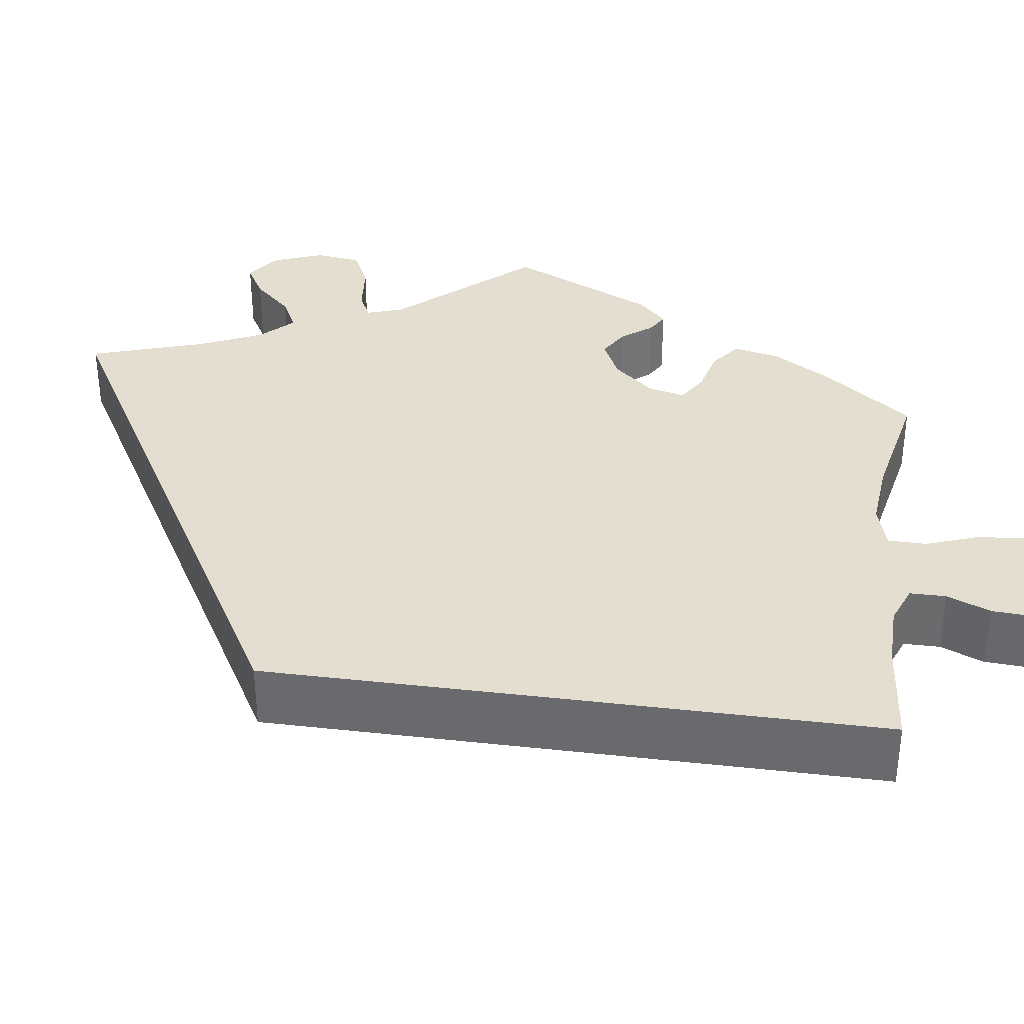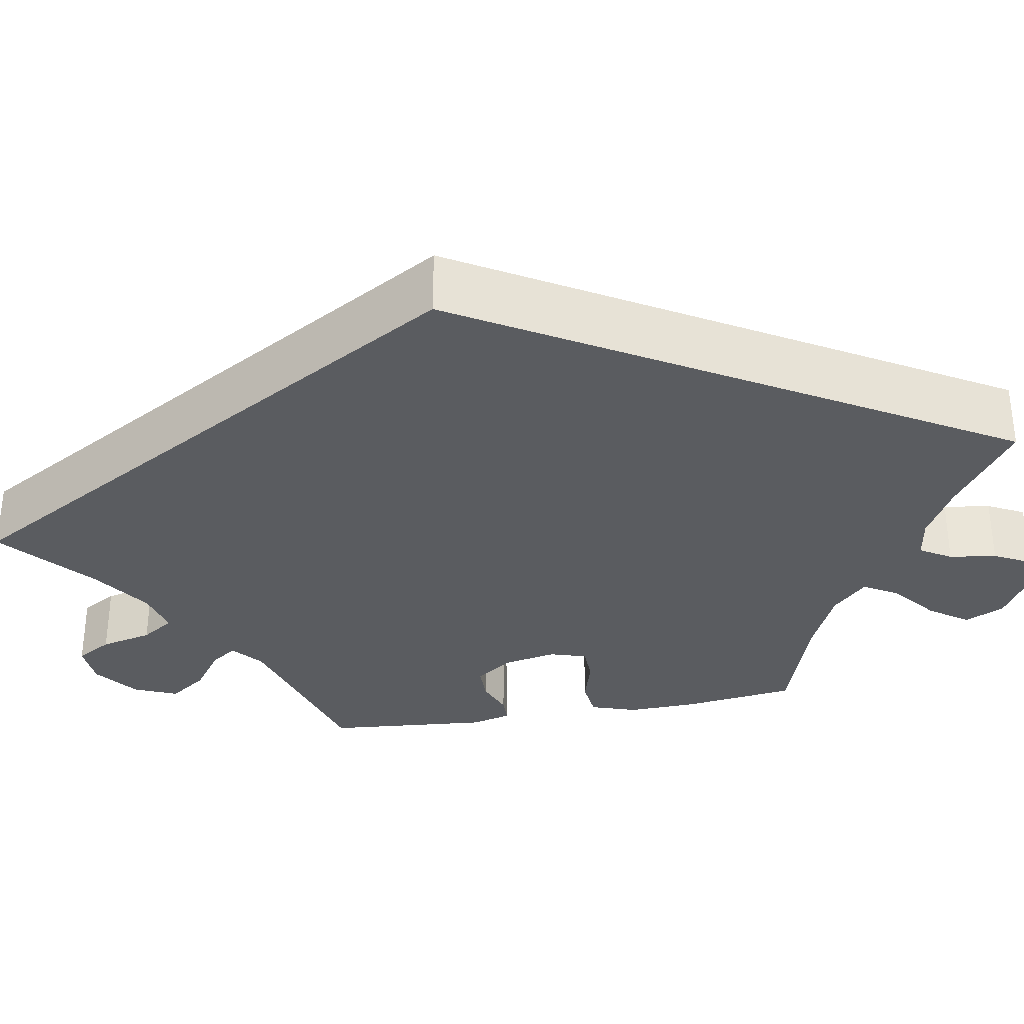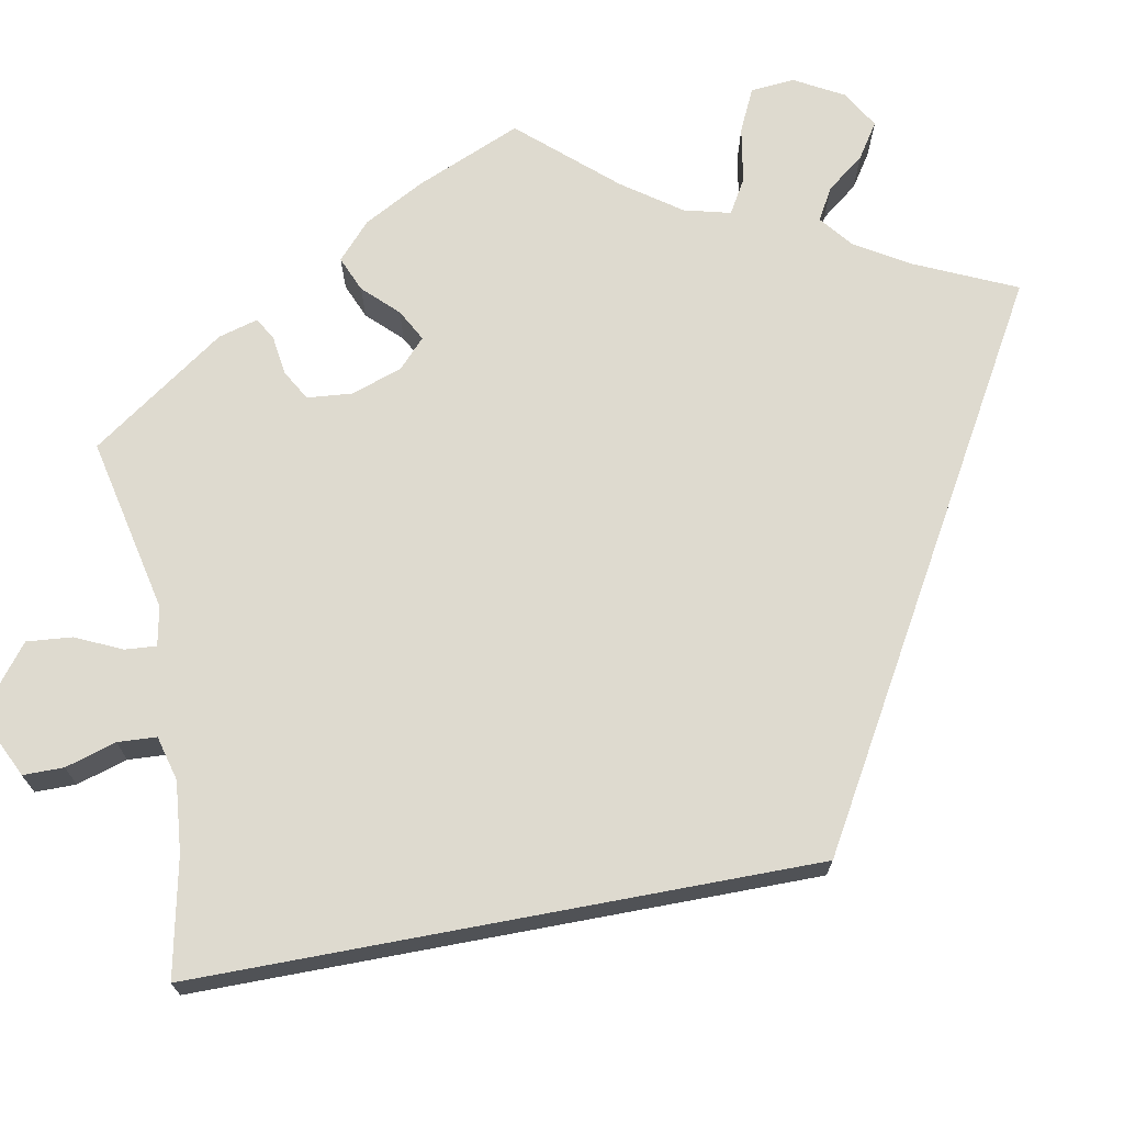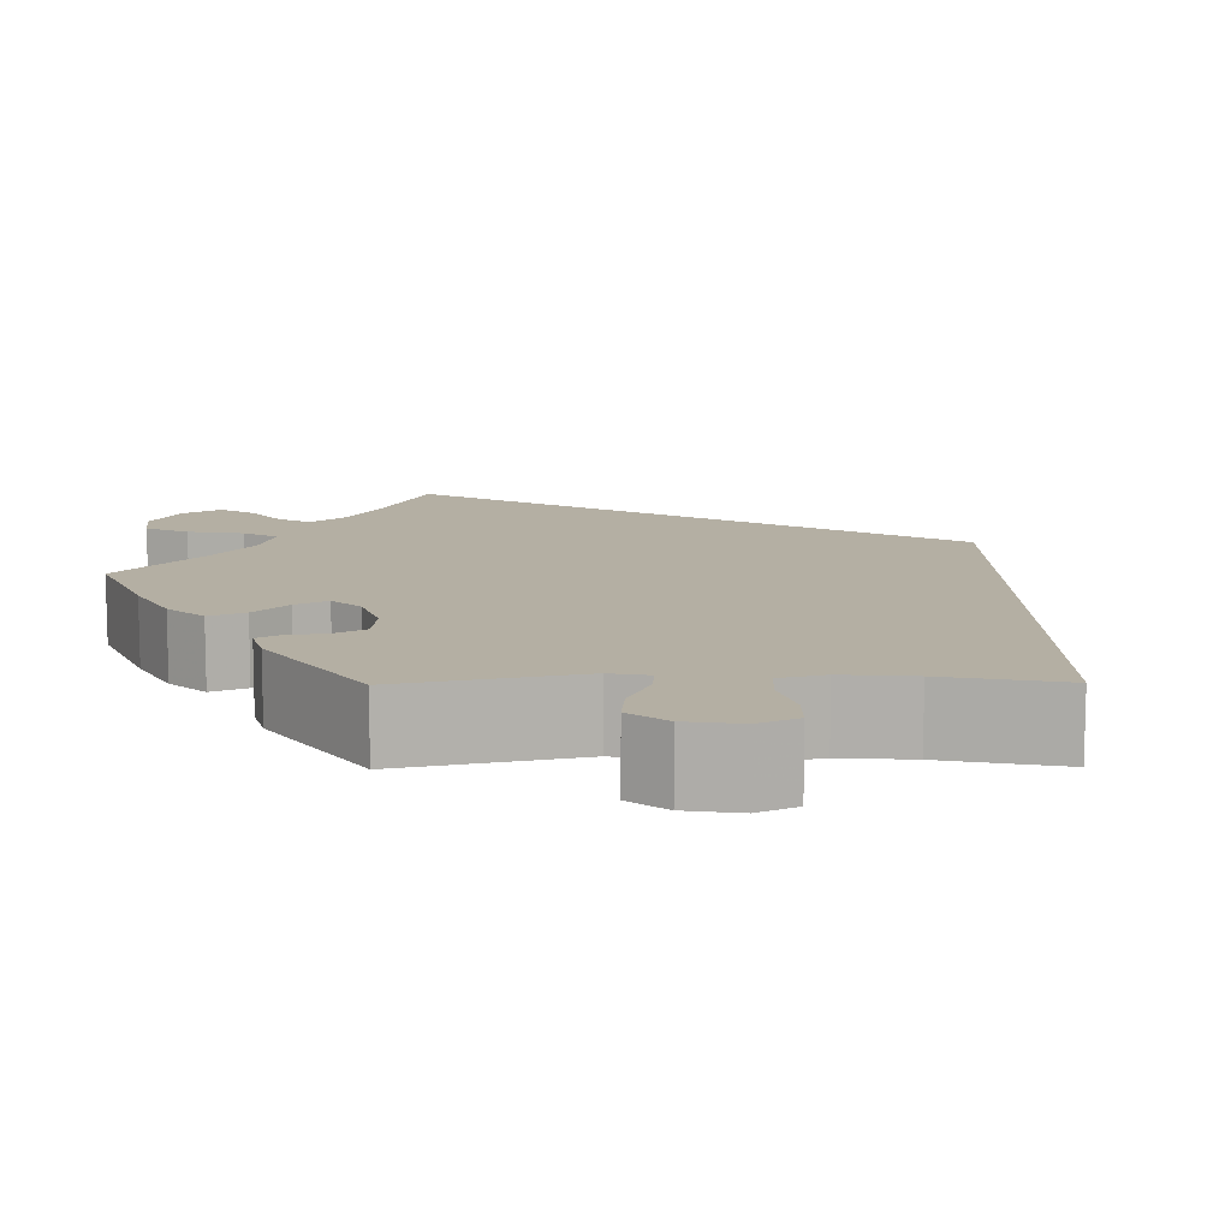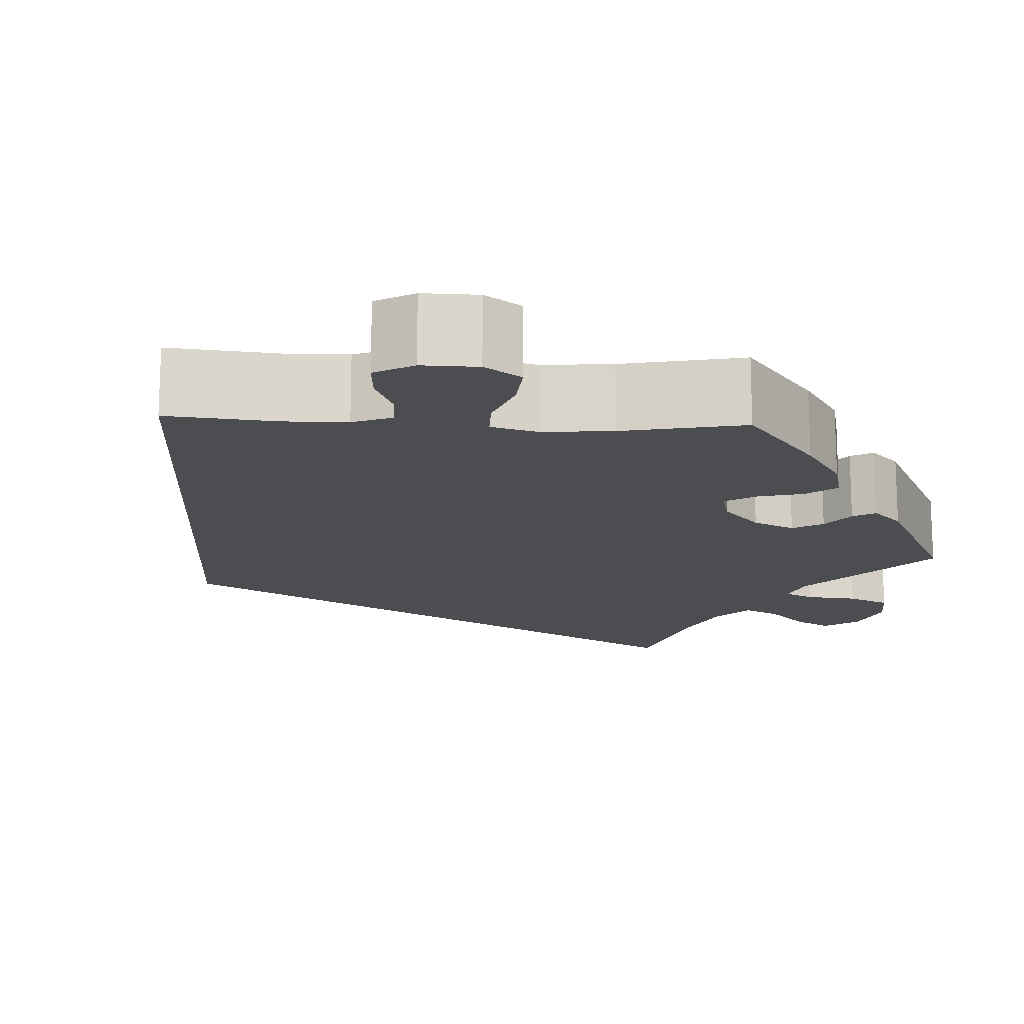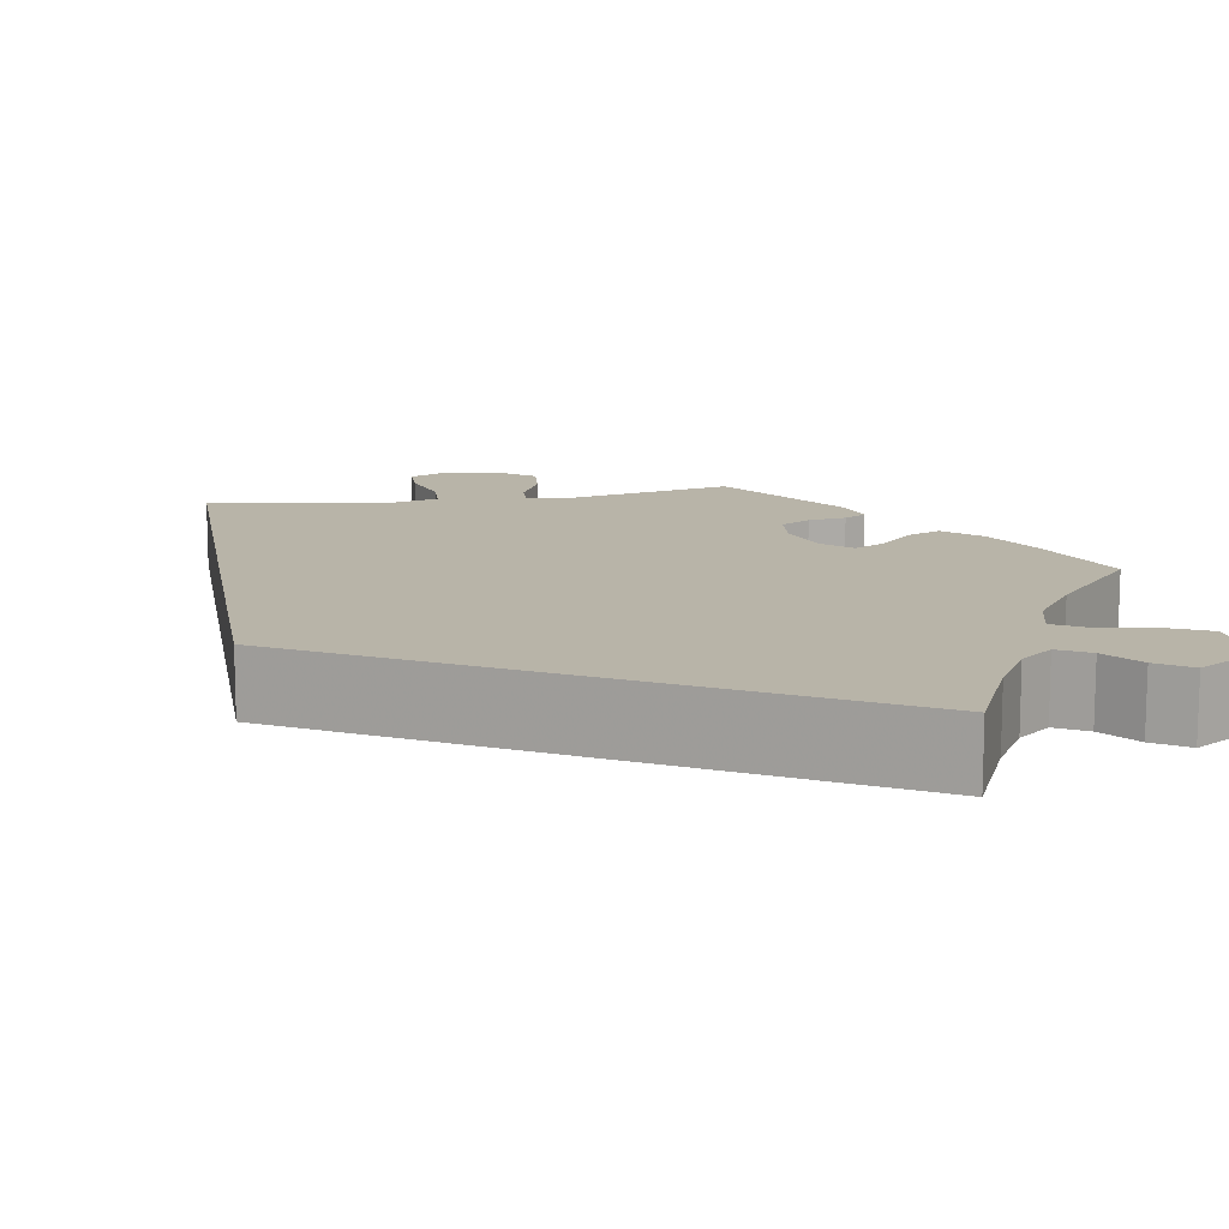
<metadata>
{"format":"obj","ext":"obj","renderer":"f3d","projection":"perspective","resolution":1024,"background":"white","views":[{"elev":35.7,"azim":128.0,"up":"+Y"},{"elev":-33.9,"azim":99.8,"up":"+Y"},{"elev":71.0,"azim":49.4,"up":"+Y"},{"elev":11.2,"azim":-30.9,"up":"+Y"},{"elev":-15.8,"azim":-152.9,"up":"+Y"},{"elev":13.0,"azim":140.2,"up":"+Y"}]}
</metadata>
<code>
v -0.316 0.07 0.348
v -0.284 0.07 0.376
v -0.303 0.07 0.404
v -0.348 0.07 0.436
v -0.376 0.07 0.476
v -0.357 0.07 0.523
v -0.311 0.07 0.56
v -0.265 0.07 0.564
v -0.243 0.07 0.526
v -0.23 0.07 0.47
v -0.207 0.07 0.435
v -0.159 0.07 0.448
v -0.097 0.07 0.492
v 0 0.07 0.579
v 0.334 0.07 0
v 0.001 0.07 -0.578
v -0.095 0.07 -0.509
v -0.154 0.07 -0.476
v -0.199 0.07 -0.469
v -0.219 0.07 -0.503
v -0.226 0.07 -0.554
v -0.246 0.07 -0.594
v -0.294 0.07 -0.593
v -0.345 0.07 -0.562
v -0.365 0.07 -0.519
v -0.336 0.07 -0.477
v -0.289 0.07 -0.438
v -0.268 0.07 -0.401
v -0.304 0.07 -0.364
v -0.373 0.07 -0.332
v -0.5 0.07 -0.289
v -0.515 0.07 -0.167
v -0.517 0.07 -0.093
v -0.501 0.07 -0.043
v -0.46 0.07 -0.038
v -0.411 0.07 -0.052
v -0.372 0.07 -0.051
v -0.36 0.07 -0.011
v -0.371 0.07 0.046
v -0.399 0.07 0.086
v -0.437 0.07 0.086
v -0.476 0.07 0.07
v -0.504 0.07 0.07
v -0.515 0.07 0.113
v -0.5 0.07 0.289
v -0.316 0 0.348
v -0.284 0 0.376
v -0.303 0 0.404
v -0.348 0 0.436
v -0.376 0 0.476
v -0.357 0 0.523
v -0.311 0 0.56
v -0.265 0 0.564
v -0.243 0 0.526
v -0.23 0 0.47
v -0.207 0 0.435
v -0.159 0 0.448
v -0.097 0 0.492
v 0 0 0.579
v 0.334 0 0
v 0.001 0 -0.578
v -0.095 0 -0.509
v -0.154 0 -0.476
v -0.199 0 -0.469
v -0.219 0 -0.503
v -0.226 0 -0.554
v -0.246 0 -0.594
v -0.294 0 -0.593
v -0.345 0 -0.562
v -0.365 0 -0.519
v -0.336 0 -0.477
v -0.289 0 -0.438
v -0.268 0 -0.401
v -0.304 0 -0.364
v -0.373 0 -0.332
v -0.5 0 -0.289
v -0.515 0 -0.167
v -0.517 0 -0.093
v -0.501 0 -0.043
v -0.46 0 -0.038
v -0.411 0 -0.052
v -0.372 0 -0.051
v -0.36 0 -0.011
v -0.371 0 0.046
v -0.399 0 0.086
v -0.437 0 0.086
v -0.476 0 0.07
v -0.504 0 0.07
v -0.515 0 0.113
v -0.5 0 0.289
f 44 45 1
f 41 42 43 44
f 40 41 44 1
f 39 40 1 2
f 38 39 2
f 33 34 35 36
f 33 36 37
f 30 31 32 33
f 29 30 33 37
f 28 29 37 38
f 24 25 26 27
f 24 27 28
f 23 24 28
f 20 21 22 23
f 19 20 23 28
f 18 19 28 38
f 14 15 16 17
f 13 14 17 18
f 12 13 18 38
f 7 8 9 10
f 7 10 11
f 6 7 11
f 3 4 5 6
f 2 3 6 11
f 2 11 12 38
f 46 90 89
f 89 88 87 86
f 46 89 86 85
f 47 46 85 84
f 47 84 83
f 81 80 79 78
f 82 81 78
f 78 77 76 75
f 82 78 75 74
f 83 82 74 73
f 72 71 70 69
f 73 72 69
f 73 69 68
f 68 67 66 65
f 73 68 65 64
f 83 73 64 63
f 62 61 60 59
f 63 62 59 58
f 83 63 58 57
f 55 54 53 52
f 56 55 52
f 56 52 51
f 51 50 49 48
f 56 51 48 47
f 83 57 56 47
f 1 46 47 2
f 2 47 48 3
f 3 48 49 4
f 4 49 50 5
f 5 50 51 6
f 6 51 52 7
f 7 52 53 8
f 8 53 54 9
f 9 54 55 10
f 10 55 56 11
f 11 56 57 12
f 12 57 58 13
f 13 58 59 14
f 14 59 60 15
f 15 60 61 16
f 16 61 62 17
f 17 62 63 18
f 18 63 64 19
f 19 64 65 20
f 20 65 66 21
f 21 66 67 22
f 22 67 68 23
f 23 68 69 24
f 24 69 70 25
f 25 70 71 26
f 26 71 72 27
f 27 72 73 28
f 28 73 74 29
f 29 74 75 30
f 30 75 76 31
f 31 76 77 32
f 32 77 78 33
f 33 78 79 34
f 34 79 80 35
f 35 80 81 36
f 36 81 82 37
f 37 82 83 38
f 38 83 84 39
f 39 84 85 40
f 40 85 86 41
f 41 86 87 42
f 42 87 88 43
f 43 88 89 44
f 44 89 90 45
f 45 90 46 1

</code>
